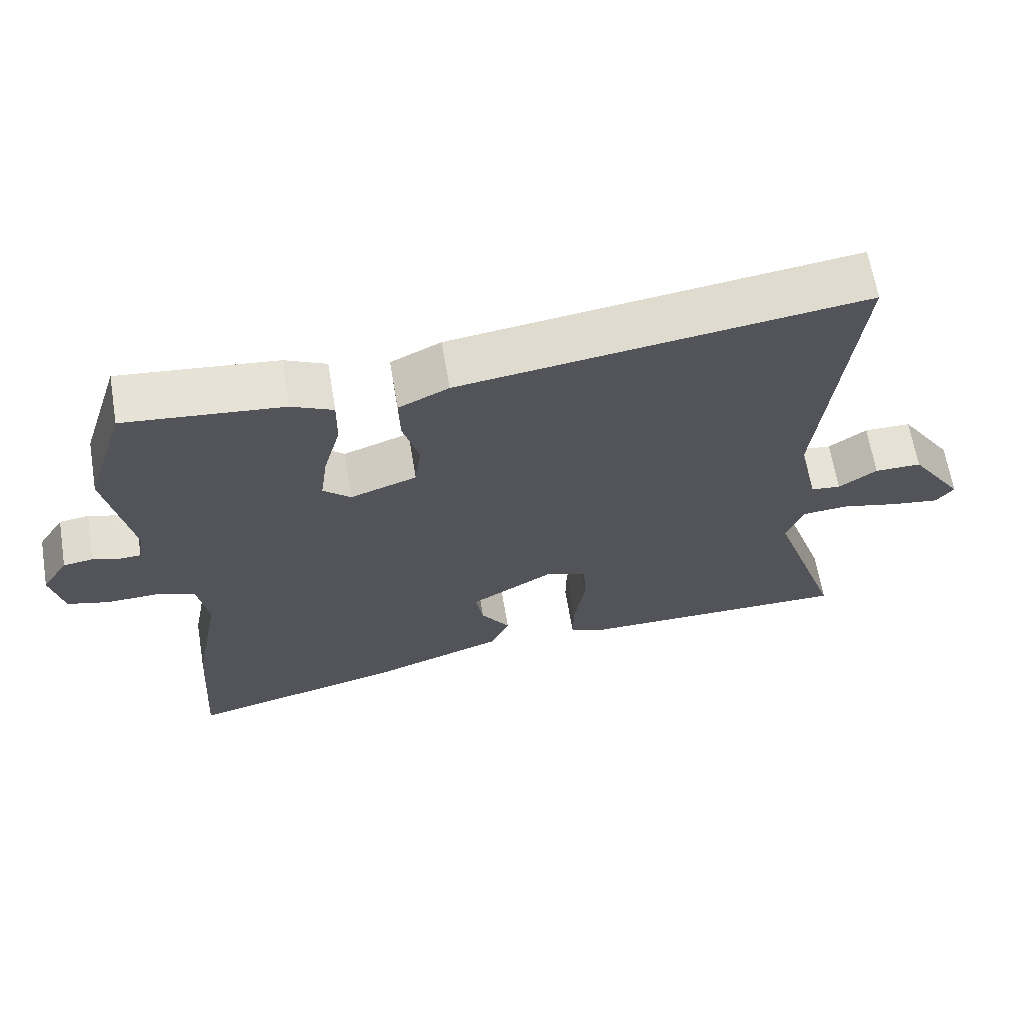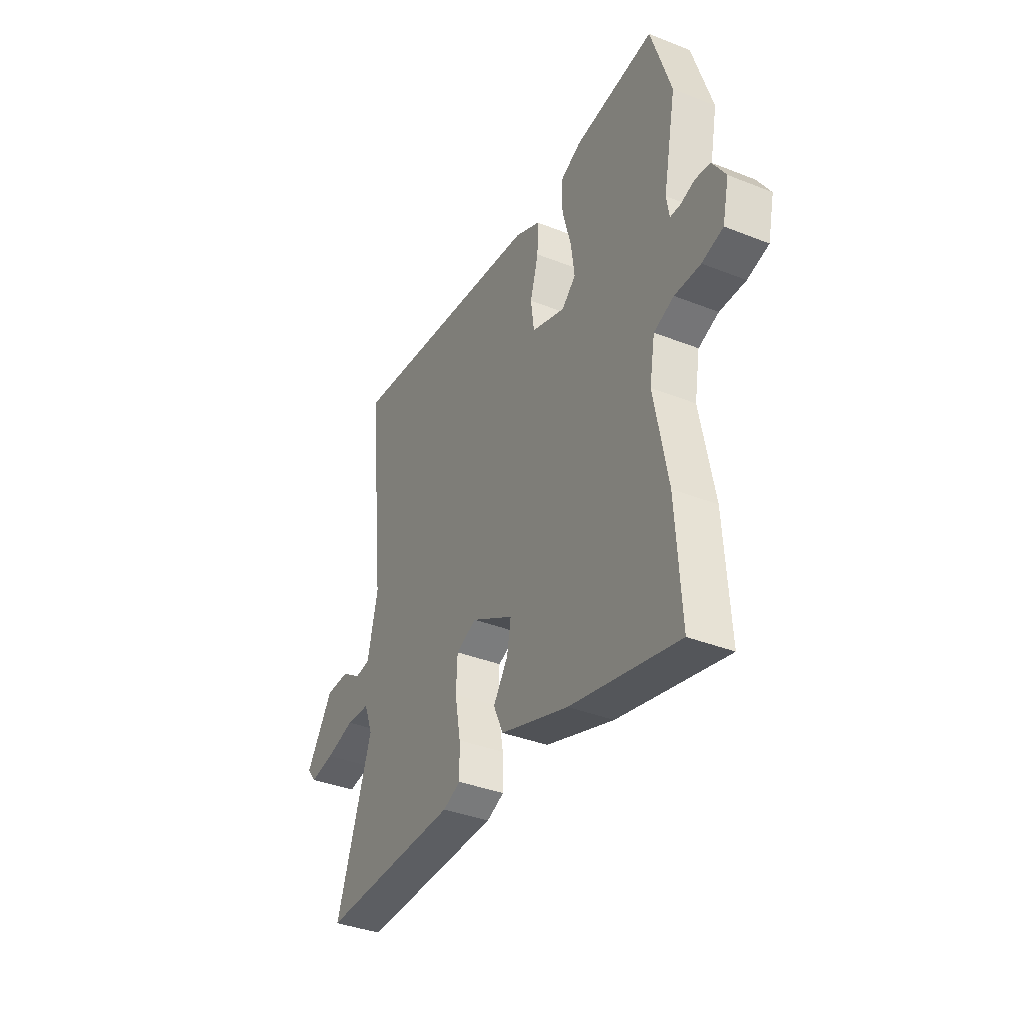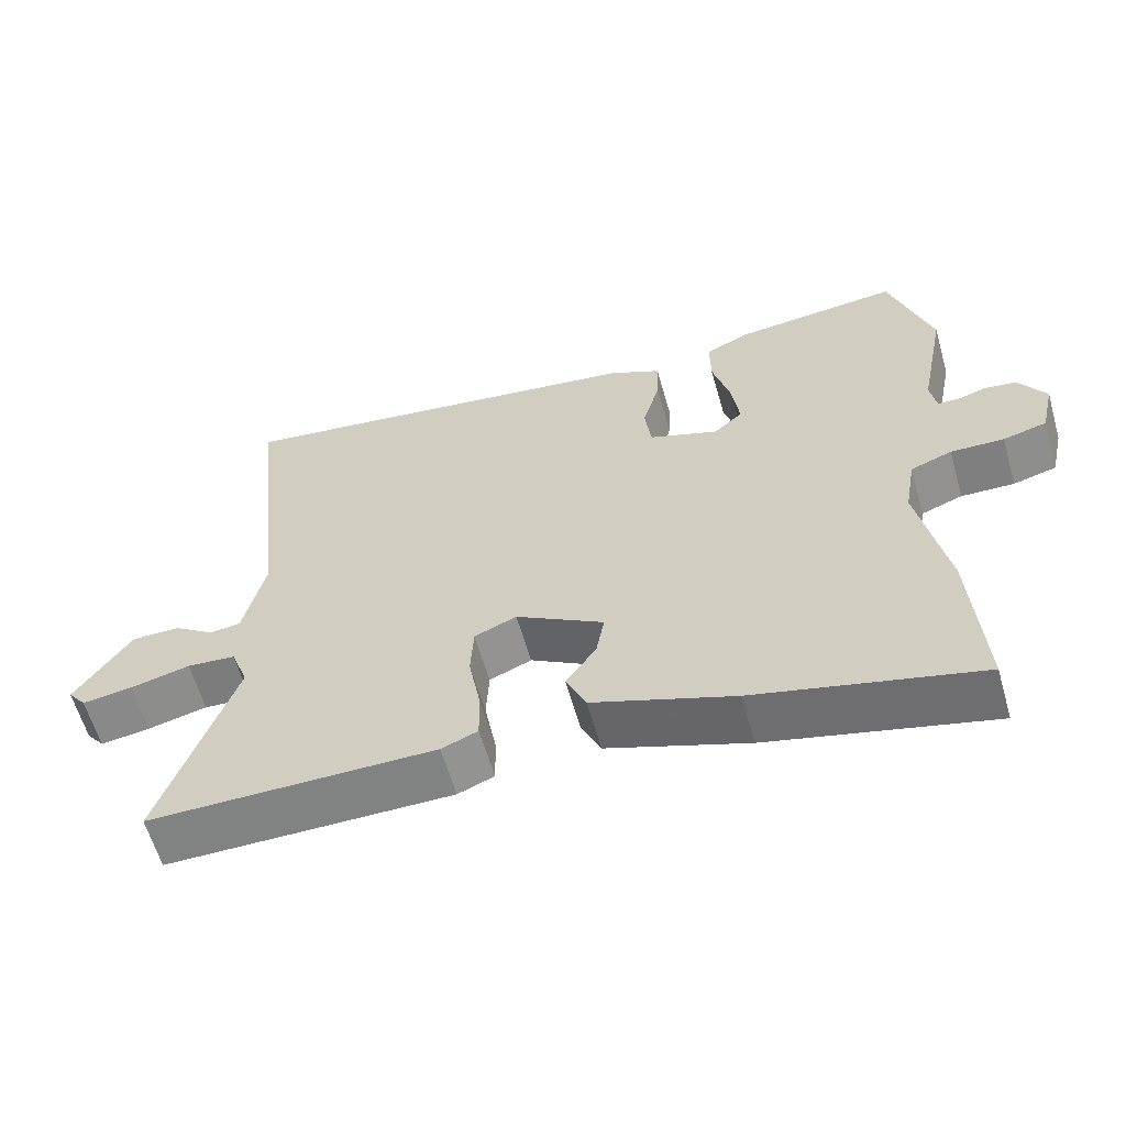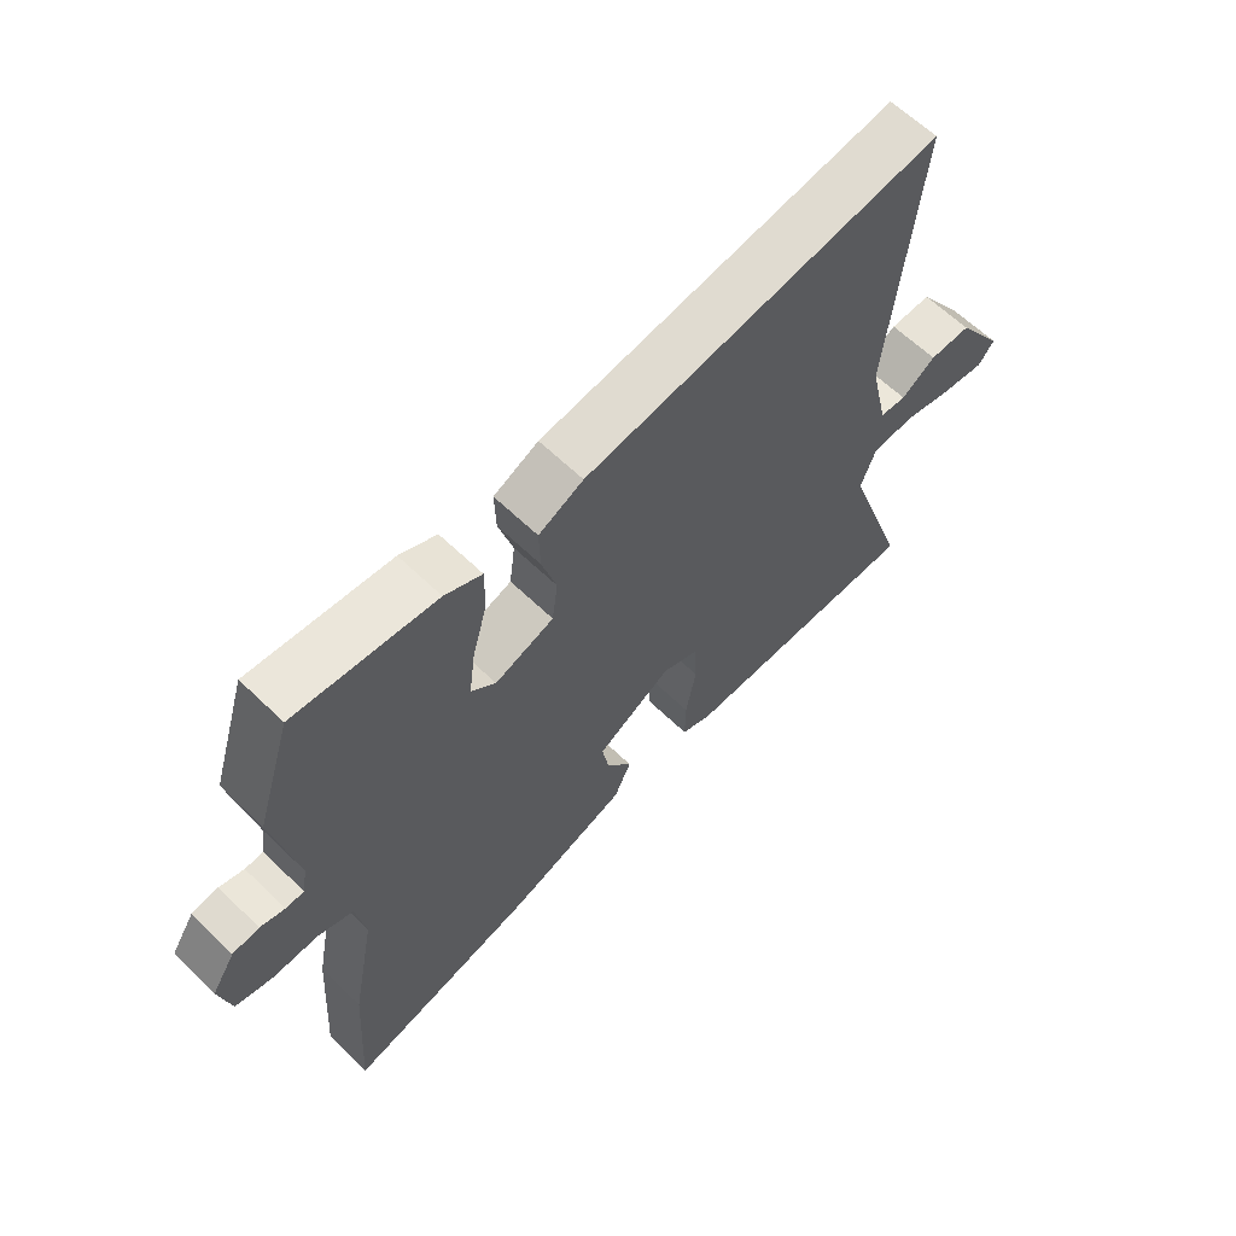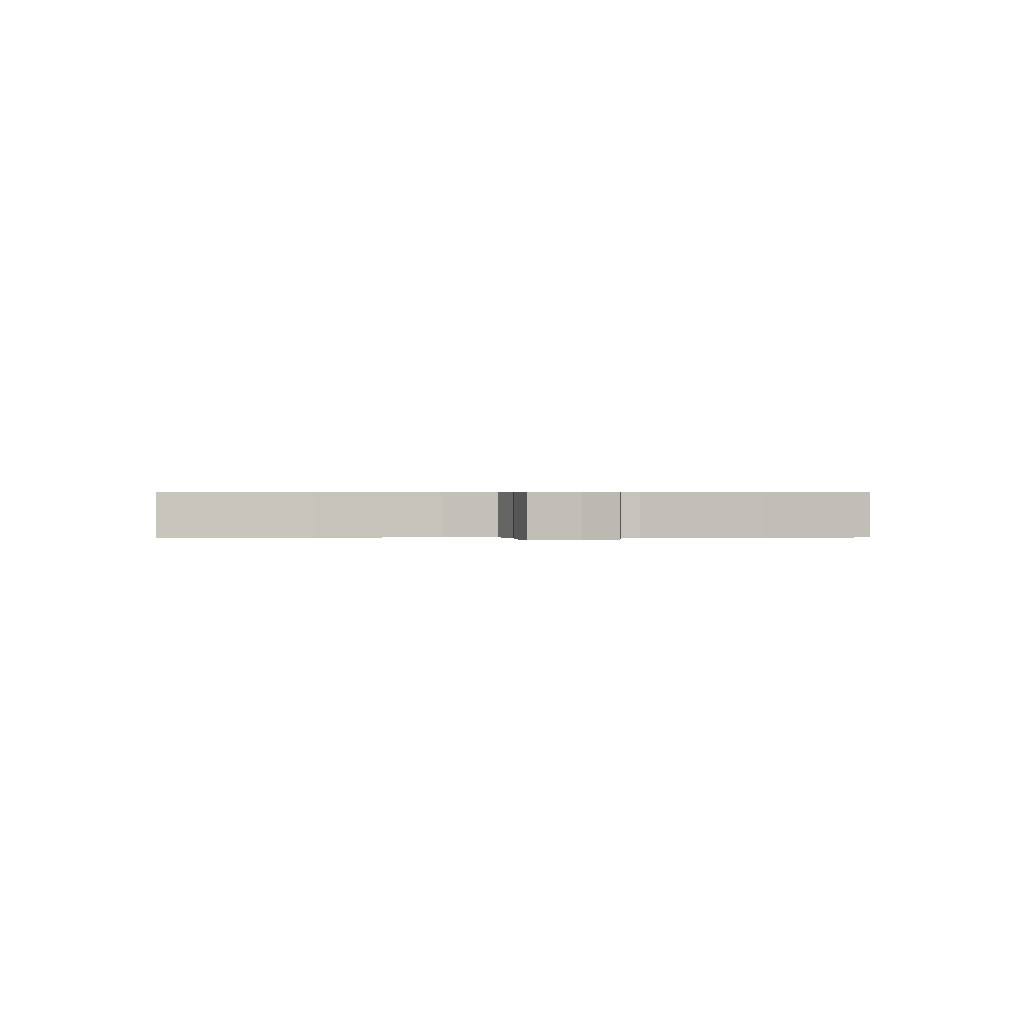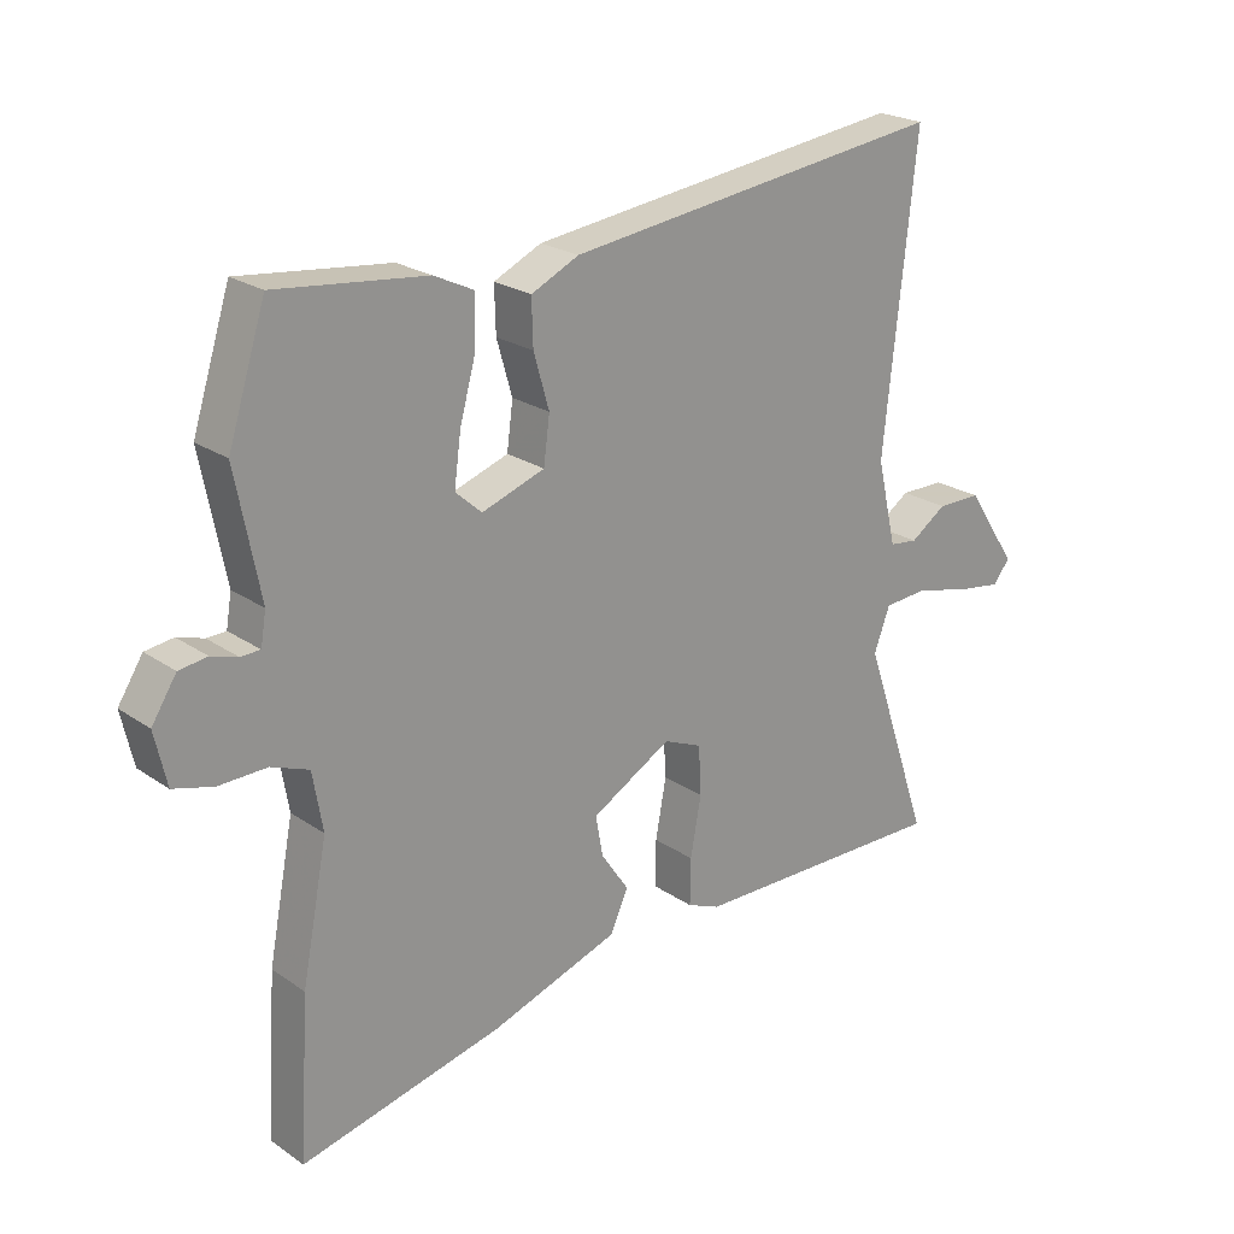
<metadata>
{"format":"obj","ext":"obj","renderer":"f3d","projection":"perspective","resolution":1024,"background":"white","views":[{"elev":65.0,"azim":-9.5,"up":"+Z"},{"elev":-37.6,"azim":-116.8,"up":"+Z"},{"elev":-60.5,"azim":-164.0,"up":"+Z"},{"elev":62.3,"azim":-45.6,"up":"+Z"},{"elev":0.5,"azim":-92.8,"up":"+Y"},{"elev":22.6,"azim":-40.5,"up":"+Z"}]}
</metadata>
<code>
v -0.554 0.07 0.328
v -0.498 0.07 0.505
v -0.275 0.07 0.481
v -0.216 0.07 0.453
v -0.217 0.07 0.381
v -0.241 0.07 0.293
v -0.251 0.07 0.218
v -0.212 0.07 0.183
v -0.118 0.07 0.216
v -0.109 0.07 0.285
v -0.132 0.07 0.365
v -0.134 0.07 0.433
v -0.063 0.07 0.467
v 0.506 0.07 0.542
v 0.458 0.07 0.094
v 0.487 0.07 -0.032
v 0.529 0.07 -0.037
v 0.583 0.07 0
v 0.649 0.07 0
v 0.725 0.07 -0.114
v 0.7 0.07 -0.146
v 0.632 0.07 -0.136
v 0.551 0.07 -0.116
v 0.485 0.07 -0.121
v 0.461 0.07 -0.185
v 0.561 0.07 -0.479
v 0.173 0.07 -0.477
v 0.124 0.07 -0.457
v 0.125 0.07 -0.387
v 0.141 0.07 -0.299
v 0.137 0.07 -0.226
v 0.08 0.07 -0.202
v -0.039 0.07 -0.271
v -0.028 0.07 -0.332
v 0.013 0.07 -0.392
v -0.014 0.07 -0.452
v -0.205 0.07 -0.519
v -0.506 0.07 -0.592
v -0.491 0.07 -0.356
v -0.453 0.07 -0.158
v -0.468 0.07 -0.071
v -0.524 0.07 -0.05
v -0.596 0.07 -0.052
v -0.655 0.07 -0.036
v -0.673 0.07 0.043
v -0.636 0.07 0.101
v -0.594 0.07 0.107
v -0.555 0.07 0.095
v -0.526 0.07 0.096
v -0.518 0.07 0.144
v -0.554 0 0.328
v -0.498 0 0.505
v -0.275 0 0.481
v -0.216 0 0.453
v -0.217 0 0.381
v -0.241 0 0.293
v -0.251 0 0.218
v -0.212 0 0.183
v -0.118 0 0.216
v -0.109 0 0.285
v -0.132 0 0.365
v -0.134 0 0.433
v -0.063 0 0.467
v 0.506 0 0.542
v 0.458 0 0.094
v 0.487 0 -0.032
v 0.529 0 -0.037
v 0.583 0 0
v 0.649 0 0
v 0.725 0 -0.114
v 0.7 0 -0.146
v 0.632 0 -0.136
v 0.551 0 -0.116
v 0.485 0 -0.121
v 0.461 0 -0.185
v 0.561 0 -0.479
v 0.173 0 -0.477
v 0.124 0 -0.457
v 0.125 0 -0.387
v 0.141 0 -0.299
v 0.137 0 -0.226
v 0.08 0 -0.202
v -0.039 0 -0.271
v -0.028 0 -0.332
v 0.013 0 -0.392
v -0.014 0 -0.452
v -0.205 0 -0.519
v -0.506 0 -0.592
v -0.491 0 -0.356
v -0.453 0 -0.158
v -0.468 0 -0.071
v -0.524 0 -0.05
v -0.596 0 -0.052
v -0.655 0 -0.036
v -0.673 0 0.043
v -0.636 0 0.101
v -0.594 0 0.107
v -0.555 0 0.095
v -0.526 0 0.096
v -0.518 0 0.144
f 45 46 47 48
f 45 48 49
f 42 43 44 45
f 41 42 45 49
f 37 38 39 40
f 37 40 41
f 34 35 36 37
f 33 34 37 41
f 32 33 41 49
f 27 28 29 30
f 25 26 27 30
f 24 25 30 31
f 20 21 22 23
f 18 19 20 23
f 17 18 23 24
f 16 17 24 31
f 12 13 14 15
f 10 11 12 15
f 9 10 15 16
f 8 9 16 31
f 3 4 5 6
f 3 6 7
f 50 1 2 3
f 50 3 7
f 31 32 49 50
f 7 8 31 50
f 98 97 96 95
f 99 98 95
f 95 94 93 92
f 99 95 92 91
f 90 89 88 87
f 91 90 87
f 87 86 85 84
f 91 87 84 83
f 99 91 83 82
f 80 79 78 77
f 80 77 76 75
f 81 80 75 74
f 73 72 71 70
f 73 70 69 68
f 74 73 68 67
f 81 74 67 66
f 65 64 63 62
f 65 62 61 60
f 66 65 60 59
f 81 66 59 58
f 56 55 54 53
f 57 56 53
f 53 52 51 100
f 57 53 100
f 100 99 82 81
f 100 81 58 57
f 1 51 52 2
f 2 52 53 3
f 3 53 54 4
f 4 54 55 5
f 5 55 56 6
f 6 56 57 7
f 7 57 58 8
f 8 58 59 9
f 9 59 60 10
f 10 60 61 11
f 11 61 62 12
f 12 62 63 13
f 13 63 64 14
f 14 64 65 15
f 15 65 66 16
f 16 66 67 17
f 17 67 68 18
f 18 68 69 19
f 19 69 70 20
f 20 70 71 21
f 21 71 72 22
f 22 72 73 23
f 23 73 74 24
f 24 74 75 25
f 25 75 76 26
f 26 76 77 27
f 27 77 78 28
f 28 78 79 29
f 29 79 80 30
f 30 80 81 31
f 31 81 82 32
f 32 82 83 33
f 33 83 84 34
f 34 84 85 35
f 35 85 86 36
f 36 86 87 37
f 37 87 88 38
f 38 88 89 39
f 39 89 90 40
f 40 90 91 41
f 41 91 92 42
f 42 92 93 43
f 43 93 94 44
f 44 94 95 45
f 45 95 96 46
f 46 96 97 47
f 47 97 98 48
f 48 98 99 49
f 49 99 100 50
f 50 100 51 1

</code>
